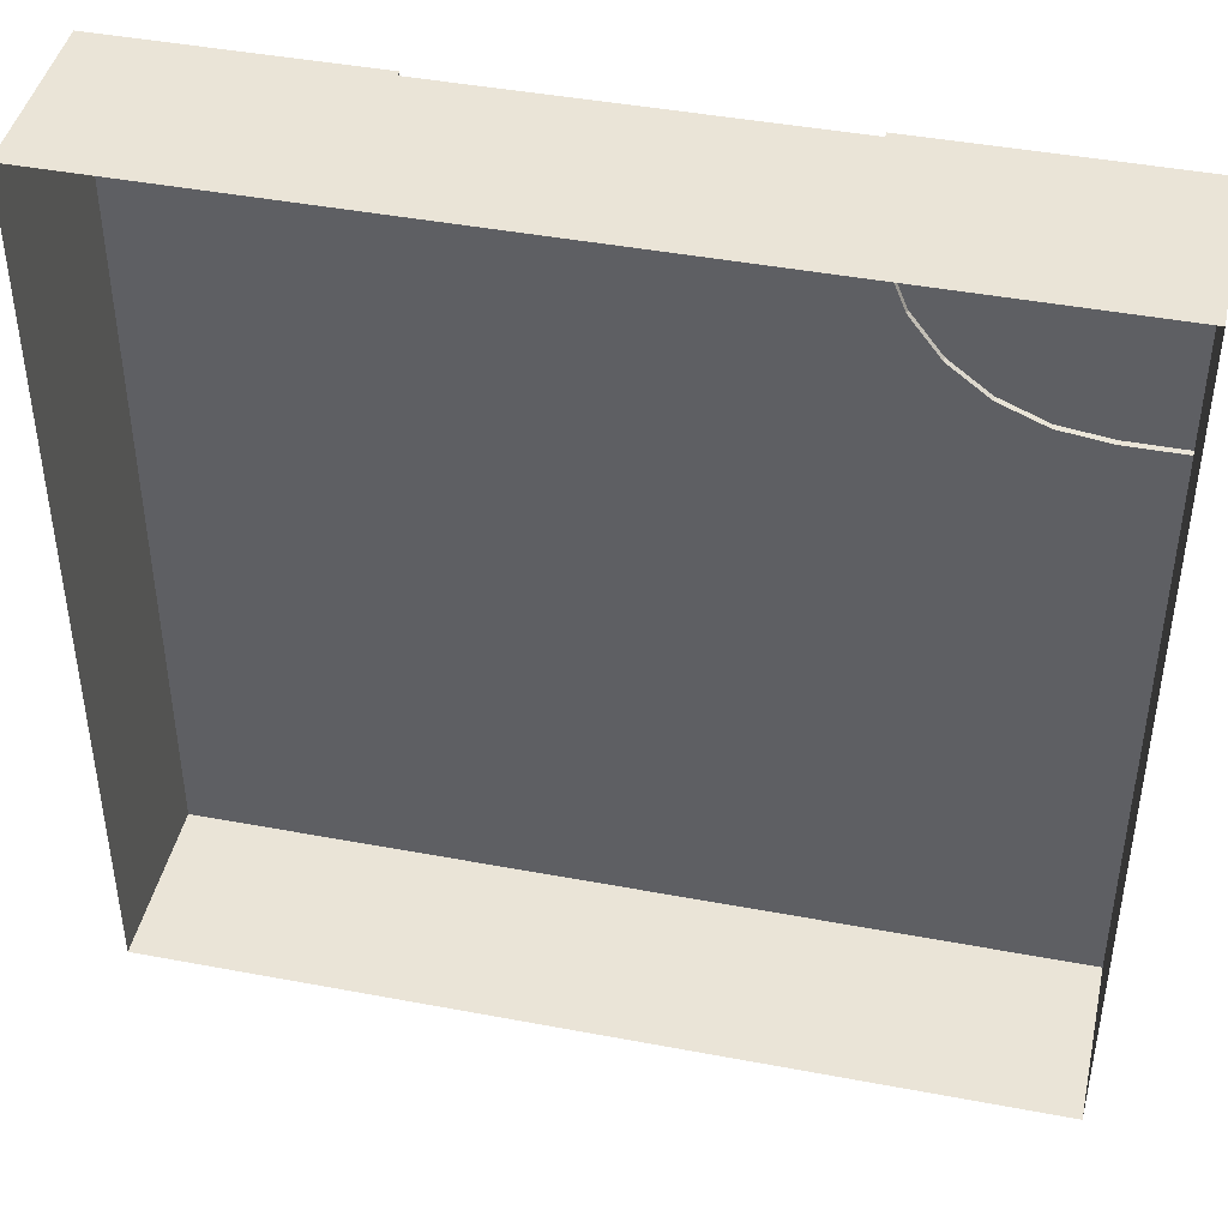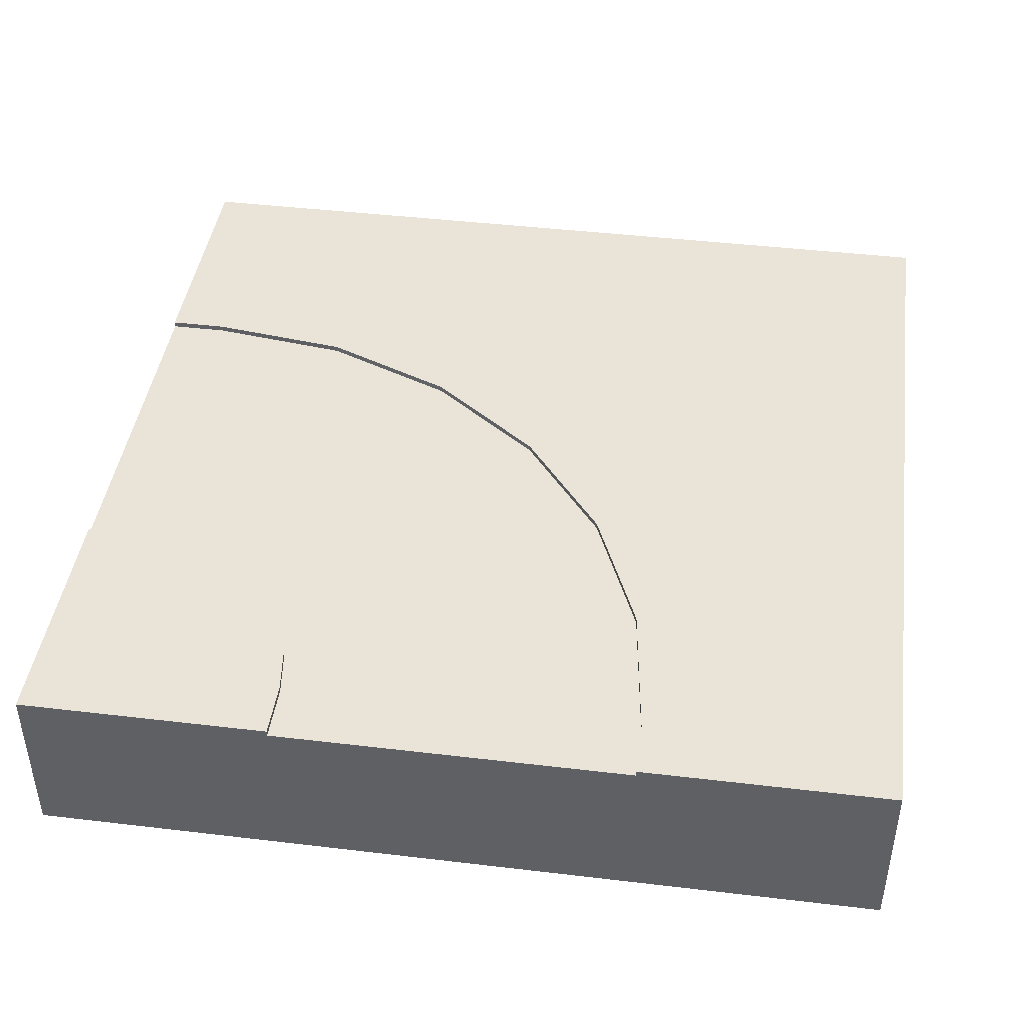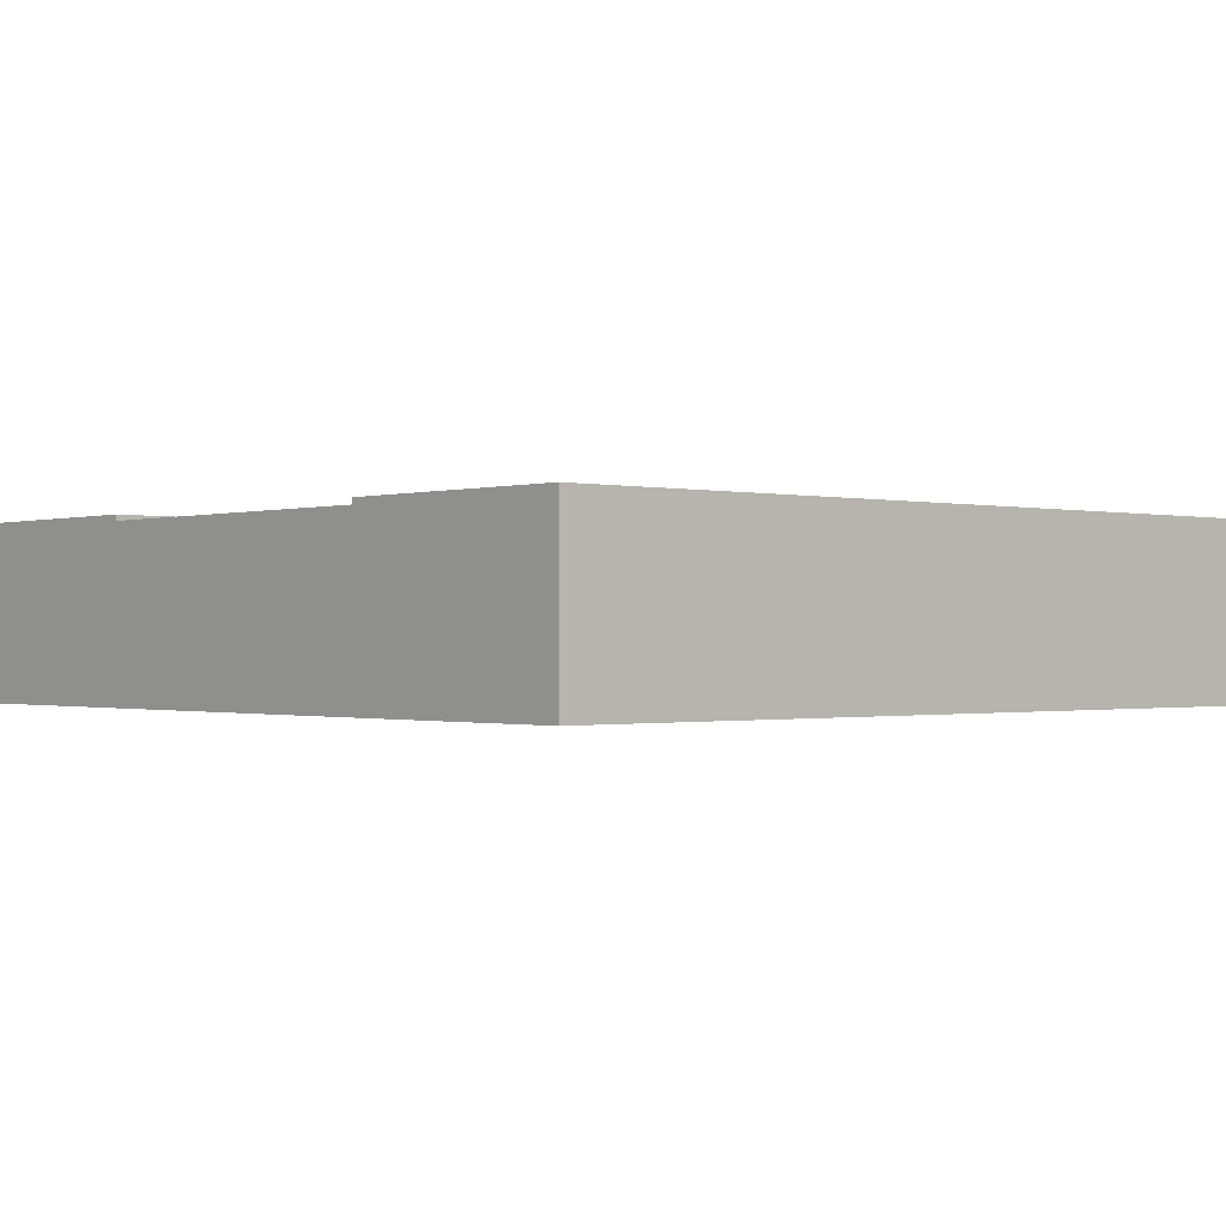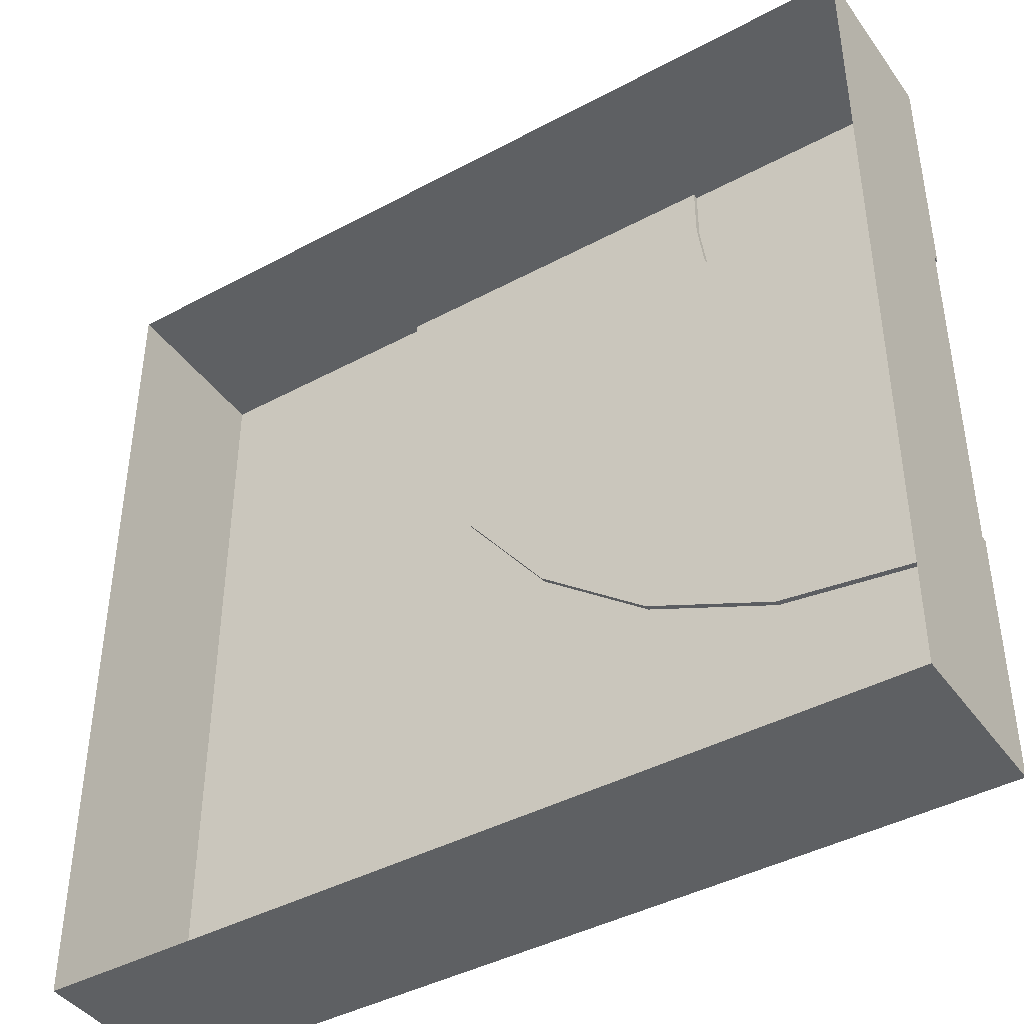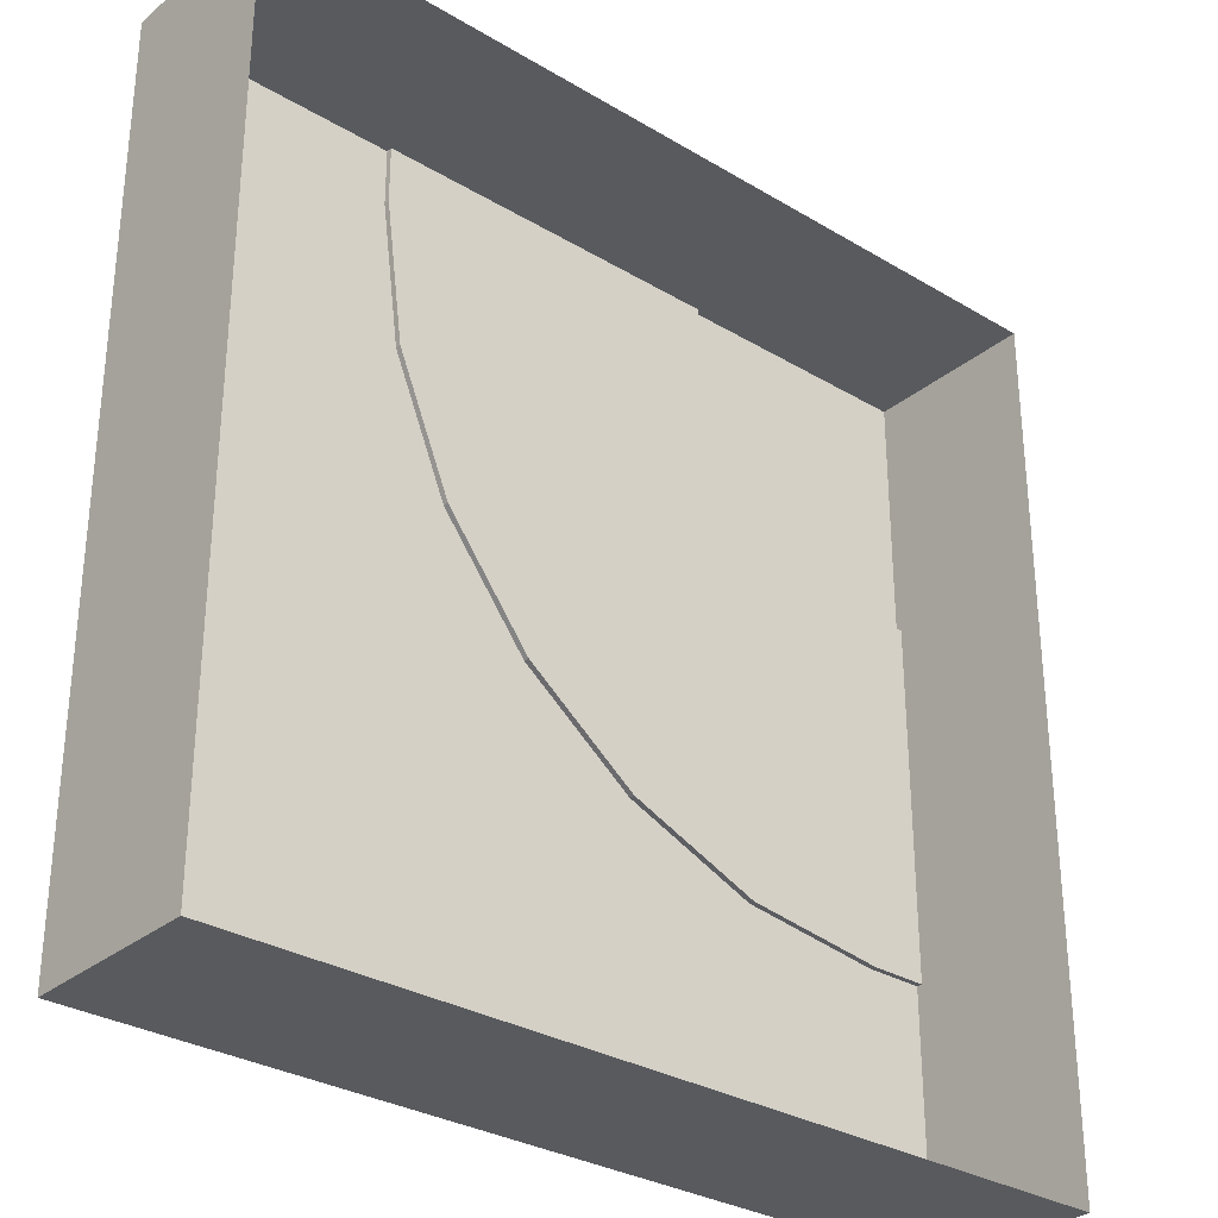
<metadata>
{"format":"obj","ext":"obj","renderer":"f3d","projection":"perspective","resolution":1024,"background":"white","views":[{"elev":43.7,"azim":12.5,"up":"+Z"},{"elev":43.3,"azim":98.0,"up":"+Y"},{"elev":-0.6,"azim":138.6,"up":"+Y"},{"elev":-42.2,"azim":32.8,"up":"+Z"},{"elev":-30.7,"azim":-40.7,"up":"+Z"}]}
</metadata>
<code>
g tile-mainroad-curve
v 15 -2 -8.25
v 15 -2 -6.25
v 15 -0.2 -6.25
v 15 1.344e-06 -8.25
v 15 -0.2 -6.25
v 15 5.414e-07 -6.25
v 15 -2 8.25
v 15 -0.2 6.25
v 15 -2 6.25
v 15 -1.344e-06 8.25
v 15 -0.2 6.25
v 15 -5.414e-07 6.25
v -6.25 -2 15
v -8.25 -2 15
v -6.25 -0.2 15
v -8.25 -1.49e-06 15
v -6.25 -0.2 15
v -6.25 -1.49e-06 15
v 15 -2 -6.25
v 15 -0.2 -3.302
v 15 -0.2 -6.25
v 6.25 -0.2 15
v 6.25 -2 15
v 3.3 -0.2 15
v -3.1 -0.2 15
v -0.1496 -0.2 15
v -3.302 -0.2 15
v -6.25 -2 15
v -6.25 -0.2 15
v -3.302 -0.2 15
v -6.25 -2 15
v -3.302 -0.2 15
v -0.1496 -0.2 15
v 8.25 -1.164e-06 13
v 8.25 -1.49e-06 15
v 6.25 -1.49e-06 15
v 6.25 -1.164e-06 13
v 8.412 -9.64e-07 11.77
v 6.48 -8.797e-07 11.25
v 8.886 -7.774e-07 10.63
v 7.154 -1.568e-06 9.625
v 9.641 -1.571e-06 9.641
v 8.227 -1.34e-06 8.227
v 10.63 -1.448e-06 8.886
v 9.625 -6.888e-07 7.154
v 11.77 -1.37e-06 8.412
v 11.25 -5.789e-07 6.48
v 13 -1.344e-06 8.25
v 13 -5.414e-07 6.25
v 15 -1.344e-06 8.25
v 15 -5.414e-07 6.25
v 9.625 -6.888e-07 7.154
v 9.625 -0.2 7.154
v 11.25 -0.2 6.48
v 11.25 -5.789e-07 6.48
v 6.25 -1.49e-06 15
v 6.25 -0.2 15
v 6.25 -0.2 13
v 6.25 -1.164e-06 13
v 6.48 -8.797e-07 11.25
v 6.48 -0.2 11.25
v 7.154 -0.2 9.625
v 7.154 -1.568e-06 9.625
v 8.227 -1.34e-06 8.227
v 8.227 -0.2 8.227
v 9.625 -0.2 7.154
v 9.625 -6.888e-07 7.154
v 6.25 -1.164e-06 13
v 6.25 -0.2 13
v 6.48 -0.2 11.25
v 6.48 -8.797e-07 11.25
v 7.154 -1.568e-06 9.625
v 7.154 -0.2 9.625
v 8.227 -0.2 8.227
v 8.227 -1.34e-06 8.227
v 8.25 -1.164e-06 13
v 15 -1.49e-06 15
v 8.25 -1.49e-06 15
v 8.412 -9.64e-07 11.77
v 8.886 -7.774e-07 10.63
v 9.641 -1.571e-06 9.641
v 10.63 -1.448e-06 8.886
v 11.77 -1.37e-06 8.412
v 13 -1.344e-06 8.25
v 15 -1.344e-06 8.25
v 3.375 3.597e-07 -3.671
v 8.018 9.114e-07 -5.594
v 8.018 -0.2 -5.594
v 3.375 -0.2 -3.671
v -5.594 -1.306e-06 8.018
v -3.671 -3.114e-07 3.375
v -3.671 -0.2 3.375
v -5.594 -0.2 8.018
v -0.6118 9.968e-08 -0.6118
v 3.375 3.597e-07 -3.671
v 3.375 -0.2 -3.671
v -0.6118 -0.2 -0.6118
v -6.25 -1.164e-06 13
v -5.594 -1.306e-06 8.018
v -5.594 -0.2 8.018
v -6.25 -0.2 13
v -3.671 -3.114e-07 3.375
v -0.6118 9.968e-08 -0.6118
v -0.6118 -0.2 -0.6118
v -3.671 -0.2 3.375
v -6.25 -1.164e-06 13
v -6.25 -1.49e-06 15
v -8.25 -1.49e-06 15
v -8.25 -1.164e-06 13
v -7.526 -7.451e-07 7.5
v -5.594 -1.306e-06 8.018
v -5.403 -1.485e-07 2.375
v -3.671 -3.114e-07 3.375
v -2.026 3.301e-07 -2.026
v -0.6118 9.968e-08 -0.6118
v 2.375 8.803e-07 -5.403
v 3.375 3.597e-07 -3.671
v 7.5 7.493e-07 -7.526
v 8.018 9.114e-07 -5.594
v 13 1.344e-06 -8.25
v 13 5.414e-07 -6.25
v 15 1.344e-06 -8.25
v 15 5.414e-07 -6.25
v -6.25 -1.164e-06 13
v -6.25 -0.2 13
v -6.25 -0.2 15
v -6.25 -1.49e-06 15
v 13 5.414e-07 -6.25
v 15 5.414e-07 -6.25
v 15 -0.2 -6.25
v 13 -0.2 -6.25
v 8.018 9.114e-07 -5.594
v 13 5.414e-07 -6.25
v 13 -0.2 -6.25
v 8.018 -0.2 -5.594
v 11.25 -5.789e-07 6.48
v 11.25 -0.2 6.48
v 13 -0.2 6.25
v 13 -5.414e-07 6.25
v 13 -5.414e-07 6.25
v 13 -0.2 6.25
v 15 -0.2 6.25
v 15 -5.414e-07 6.25
v -15 1.49e-06 -15
v -8.25 -1.49e-06 15
v -15 -1.49e-06 15
v -8.25 -1.164e-06 13
v -7.526 -7.451e-07 7.5
v -5.403 -1.485e-07 2.375
v -2.026 3.301e-07 -2.026
v 2.375 8.803e-07 -5.403
v 7.5 7.493e-07 -7.526
v 13 1.344e-06 -8.25
v 15 1.344e-06 -8.25
v 15 1.49e-06 -15
v 15 -1.344e-06 8.25
v 15 -2 8.25
v 15 -2 15
v 15 -1.49e-06 15
v 15 -1.49e-06 15
v 15 -2 15
v 8.25 -2 15
v 8.25 -1.49e-06 15
v 15 1.49e-06 -15
v 15 -2 -15
v 15 -2 -8.25
v 15 1.344e-06 -8.25
v -8.25 -1.49e-06 15
v -8.25 -2 15
v -15 -2 15
v -15 -1.49e-06 15
v -15 1.49e-06 -15
v -15 -2 -15
v 15 -2 -15
v 15 1.49e-06 -15
v -15 -1.49e-06 15
v -15 -2 15
v -15 -2 -15
v -15 1.49e-06 -15
v 8.25 -1.49e-06 15
v 6.25 -0.2 15
v 6.25 -1.49e-06 15
v 8.25 -2 15
v 6.25 -2 15
v -15 -2 15
v -15 -6 15
v -15 -6 -15
v -15 -2 -15
v -8.25 -2 15
v -15 -6 15
v -15 -2 15
v -6.25 -2 15
v 6.25 -2 15
v 15 -6 15
v 8.25 -2 15
v 15 -2 15
v -15 -2 -15
v -15 -6 -15
v 15 -6 -15
v 15 -2 -15
v 15 -2 -15
v 15 -6 -15
v 15 -2 -8.25
v 15 -2 -6.25
v 15 -6 15
v 15 -2 6.25
v 15 -2 8.25
v 15 -2 15
v 8.018 -0.2 -5.594
v 13 -0.2 -6.25
v 13 -0.2 -3.302
v 8.781 -0.2 -2.746
v 3.375 -0.2 -3.671
v 4.849 -0.2 -1.118
v -0.6118 -0.2 -0.6118
v 1.473 -0.2 1.473
v -3.671 -0.2 3.375
v -1.118 -0.2 4.849
v -5.594 -0.2 8.018
v -2.746 -0.2 8.781
v 15 -0.2 -3.302
v 13 -0.2 -6.25
v 15 -0.2 -6.25
v -6.25 -0.2 13
v -5.594 -0.2 8.018
v -3.302 -0.2 13
v 15 -0.2 6.25
v 13 -0.2 3.3
v 15 -0.2 3.3
v 13 -0.2 6.25
v 10.49 -0.2 3.631
v 11.25 -0.2 6.48
v 3.1 -0.2 13
v 3.1 -0.2 15
v 0.1501 -0.2 15
v 0.1501 -0.2 13
v 3.437 -0.2 10.44
v 3.1 -0.2 13
v 0.1501 -0.2 13
v 0.588 -0.2 9.674
v 4.426 -0.2 8.05
v 1.872 -0.2 6.575
v 5.999 -0.2 5.999
v 3.914 -0.2 3.914
v 8.05 -0.2 4.426
v 6.575 -0.2 1.872
v 10.44 -0.2 3.437
v 9.674 -0.2 0.5879
v 13 -0.2 3.1
v 9.674 -0.2 0.5879
v 13 -0.2 0.1501
v 15 -0.2 0.1501
v 13 -0.2 -0.1497
v 15 -0.2 -0.1497
v 13 -0.2 0.1501
v 9.674 -0.2 0.5879
v 9.597 -0.2 0.2984
v 6.575 -0.2 1.872
v 6.425 -0.2 1.612
v 3.914 -0.2 3.914
v 3.702 -0.2 3.702
v 1.872 -0.2 6.575
v 1.612 -0.2 6.425
v 0.588 -0.2 9.674
v 0.2984 -0.2 9.597
v 0.1501 -0.2 13
v -0.1497 -0.2 13
v 0.1501 -0.2 15
v -0.1496 -0.2 15
v -0.1496 -0.2 15
v 0.1501 -0.2 15
v 6.25 -2 15
v -6.25 -2 15
v 15 -0.2 -0.1497
v 15 -2 -6.25
v 15 -2 6.25
v 15 -0.2 0.1501
v 15 -0.2 3.1
v 15 -0.2 3.3
v 15 -0.2 6.25
v 15 -0.2 -3.1
v 15 -0.2 -3.302
v 15 -2 -6.25
v 11.25 -0.2 6.48
v 8.15 -0.2 4.6
v 10.49 -0.2 3.631
v 9.625 -0.2 7.154
v 8.227 -0.2 8.227
v 6.141 -0.2 6.141
v 8.15 -0.2 4.6
v 8.227 -0.2 8.227
v 7.154 -0.2 9.625
v 4.6 -0.2 8.15
v 6.141 -0.2 6.141
v 7.154 -0.2 9.625
v 3.631 -0.2 10.49
v 4.6 -0.2 8.15
v 6.48 -0.2 11.25
v 3.3 -0.2 13
v 6.25 -0.2 13
v 6.25 -0.2 13
v 6.25 -0.2 15
v 3.3 -0.2 15
v 3.3 -0.2 13
v 15 -0.2 3.1
v 13 -0.2 3.1
v 13 -0.2 0.1501
v 15 -0.2 0.1501
v 15 -0.2 3.3
v 13 -0.2 3.1
v 15 -0.2 3.1
v 13 -0.2 3.3
v 10.44 -0.2 3.437
v 10.49 -0.2 3.631
v 8.05 -0.2 4.426
v 8.15 -0.2 4.6
v 5.999 -0.2 5.999
v 6.141 -0.2 6.141
v 4.426 -0.2 8.05
v 4.6 -0.2 8.15
v 3.437 -0.2 10.44
v 3.631 -0.2 10.49
v 3.1 -0.2 13
v 3.3 -0.2 13
v 3.1 -0.2 15
v 3.3 -0.2 15
v 6.25 -2 15
v 0.1501 -0.2 15
v 3.1 -0.2 15
v 3.3 -0.2 15
v -3.1 -0.2 13
v -0.1497 -0.2 13
v -0.1496 -0.2 15
v -3.1 -0.2 15
v -2.551 -0.2 8.833
v -0.1497 -0.2 13
v -3.1 -0.2 13
v 0.2984 -0.2 9.597
v -0.9428 -0.2 4.95
v -2.551 -0.2 8.833
v 1.612 -0.2 6.425
v 1.616 -0.2 1.616
v 3.702 -0.2 3.702
v 4.95 -0.2 -0.9428
v 6.425 -0.2 1.612
v 8.833 -0.2 -2.551
v 9.597 -0.2 0.2984
v 13 -0.2 -3.1
v 13 -0.2 -0.1497
v -6.25 -0.2 15
v -6.25 -0.2 13
v -3.302 -0.2 13
v -3.302 -0.2 15
v 15 -0.2 -3.1
v 13 -0.2 -3.302
v 15 -0.2 -3.302
v 13 -0.2 -3.1
v 8.781 -0.2 -2.746
v 8.833 -0.2 -2.551
v 4.849 -0.2 -1.118
v 4.95 -0.2 -0.9428
v 1.473 -0.2 1.473
v 1.616 -0.2 1.616
v -1.118 -0.2 4.849
v -0.9428 -0.2 4.95
v -2.746 -0.2 8.781
v -2.551 -0.2 8.833
v -3.302 -0.2 13
v -3.1 -0.2 13
v -3.302 -0.2 15
v -3.1 -0.2 15
v 15 -0.2 -0.1497
v 13 -0.2 -0.1497
v 13 -0.2 -3.1
v 15 -0.2 -3.1
f 2 1 3
f 1 4 5
f 5 4 6
f 8 7 9
f 11 10 7
f 12 10 11
f 14 13 15
f 17 16 14
f 18 16 17
f 20 19 21
f 23 22 24
f 26 25 27
f 29 28 30
f 32 31 33
f 35 34 36
f 36 34 37
f 34 38 37
f 37 38 39
f 38 40 39
f 39 40 41
f 40 42 41
f 41 42 43
f 42 44 43
f 43 44 45
f 44 46 45
f 45 46 47
f 46 48 47
f 47 48 49
f 48 50 49
f 49 50 51
f 53 52 54
f 54 52 55
f 57 56 58
f 58 56 59
f 61 60 62
f 62 60 63
f 65 64 66
f 66 64 67
f 69 68 70
f 70 68 71
f 73 72 74
f 74 72 75
f 77 76 78
f 77 79 76
f 77 80 79
f 77 81 80
f 77 82 81
f 77 83 82
f 77 84 83
f 77 85 84
f 87 86 88
f 88 86 89
f 91 90 92
f 92 90 93
f 95 94 96
f 96 94 97
f 99 98 100
f 100 98 101
f 103 102 104
f 104 102 105
f 107 106 108
f 108 106 109
f 109 106 110
f 110 106 111
f 110 111 112
f 112 111 113
f 112 113 114
f 114 113 115
f 114 115 116
f 116 115 117
f 116 117 118
f 118 117 119
f 118 119 120
f 120 119 121
f 121 122 120
f 123 122 121
f 125 124 126
f 126 124 127
f 129 128 130
f 130 128 131
f 133 132 134
f 134 132 135
f 137 136 138
f 138 136 139
f 141 140 142
f 142 140 143
f 145 144 146
f 147 144 145
f 147 148 144
f 148 149 144
f 149 150 144
f 150 151 144
f 151 152 144
f 152 153 144
f 153 154 144
f 144 154 155
f 157 156 158
f 158 156 159
f 161 160 162
f 162 160 163
f 165 164 166
f 166 164 167
f 169 168 170
f 170 168 171
f 173 172 174
f 174 172 175
f 177 176 178
f 178 176 179
f 181 180 182
f 183 180 181
f 183 181 184
f 186 185 187
f 187 185 188
f 190 189 191
f 190 192 189
f 190 193 192
f 194 193 190
f 194 195 193
f 194 196 195
f 198 197 199
f 199 197 200
f 202 201 203
f 202 203 204
f 202 204 205
f 205 204 206
f 205 206 207
f 205 207 208
f 210 209 211
f 211 209 212
f 209 213 212
f 212 213 214
f 213 215 214
f 214 215 216
f 215 217 216
f 216 217 218
f 217 219 218
f 218 219 220
f 211 221 222
f 222 221 223
f 225 224 220
f 220 224 226
f 228 227 229
f 230 227 228
f 231 230 228
f 232 230 231
f 234 233 235
f 235 233 236
f 238 237 239
f 239 237 240
f 237 241 240
f 240 241 242
f 241 243 242
f 242 243 244
f 243 245 244
f 244 245 246
f 245 247 246
f 246 247 248
f 247 249 250
f 250 249 251
f 253 252 254
f 255 252 253
f 255 253 256
f 256 253 257
f 256 257 258
f 258 257 259
f 258 259 260
f 260 259 261
f 260 261 262
f 262 261 263
f 262 263 264
f 264 263 265
f 264 265 266
f 266 265 267
f 266 267 268
f 268 267 269
f 271 270 272
f 272 270 273
f 275 274 276
f 276 274 277
f 278 276 277
f 279 276 278
f 279 280 276
f 281 274 282
f 282 274 283
f 285 284 286
f 287 284 285
f 288 287 289
f 289 287 290
f 292 291 293
f 293 291 294
f 296 295 297
f 298 295 296
f 299 298 296
f 300 298 299
f 302 301 303
f 303 301 304
f 306 305 307
f 307 305 308
f 310 309 311
f 312 309 310
f 313 312 310
f 314 312 313
f 315 314 313
f 316 314 315
f 315 317 316
f 316 317 318
f 319 318 317
f 320 318 319
f 321 320 319
f 322 320 321
f 323 322 321
f 324 322 323
f 325 324 323
f 326 324 325
f 328 327 329
f 329 327 330
f 332 331 333
f 333 331 334
f 336 335 337
f 338 335 336
f 338 339 340
f 341 339 338
f 341 342 339
f 343 342 341
f 343 344 342
f 345 344 343
f 345 346 344
f 347 346 345
f 347 348 346
f 349 348 347
f 351 350 352
f 352 350 353
f 355 354 356
f 357 354 355
f 355 358 357
f 357 358 359
f 358 360 359
f 359 360 361
f 360 362 361
f 361 362 363
f 362 364 363
f 363 364 365
f 364 366 365
f 365 366 367
f 366 368 367
f 367 368 369
f 368 370 369
f 369 370 371
f 373 372 374
f 374 372 375

</code>
